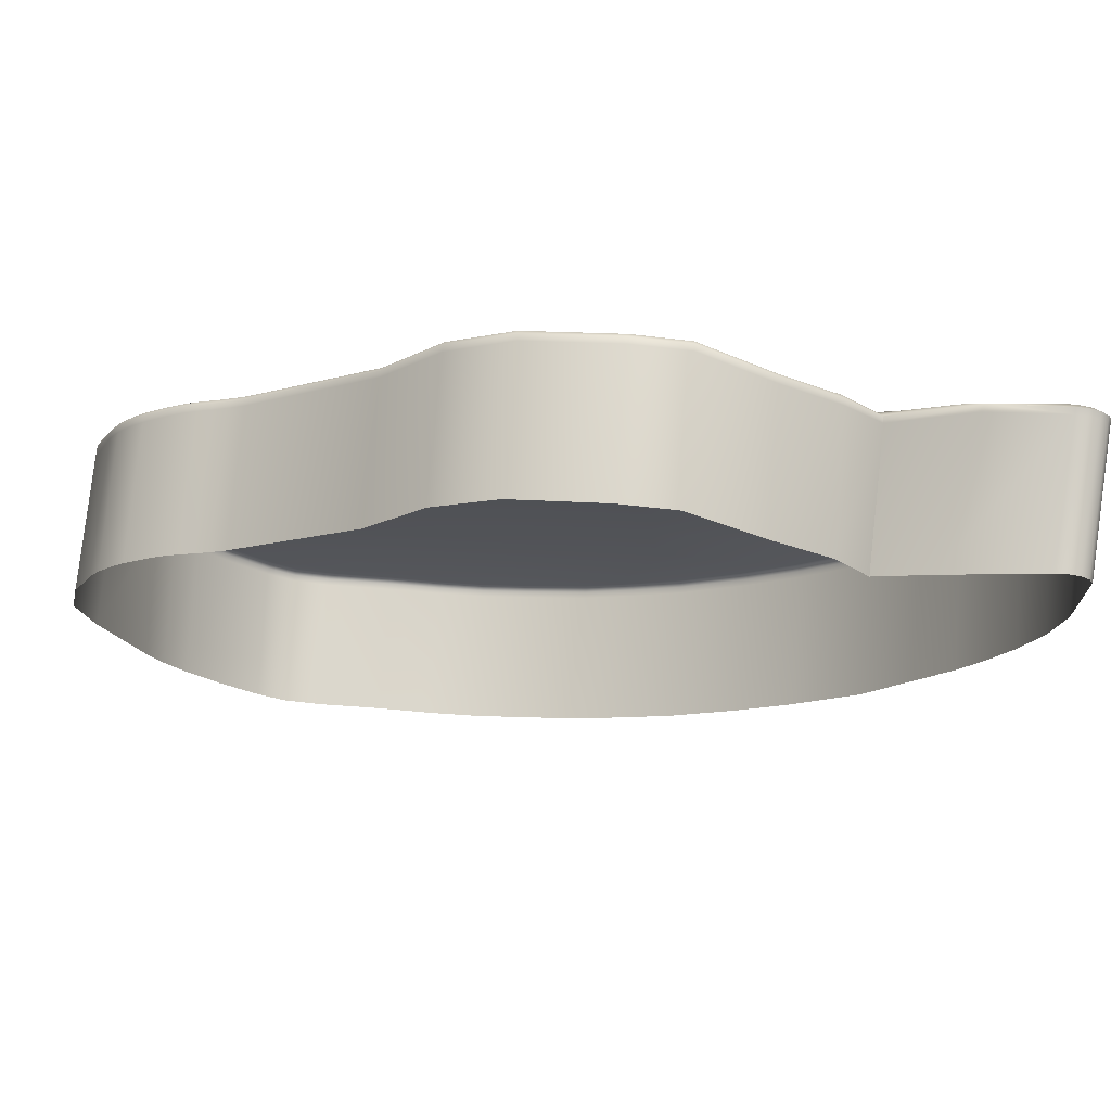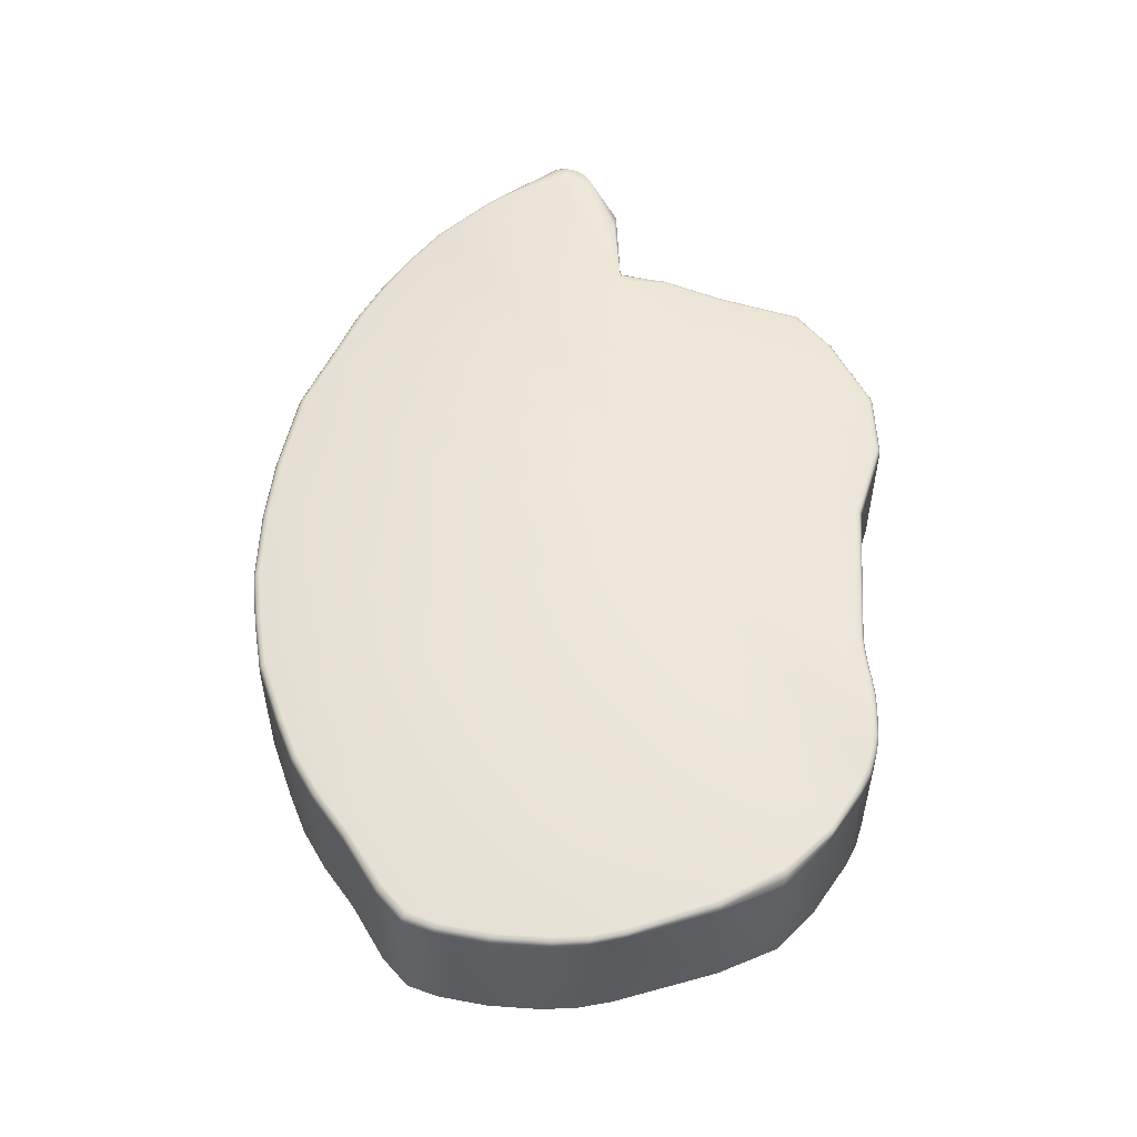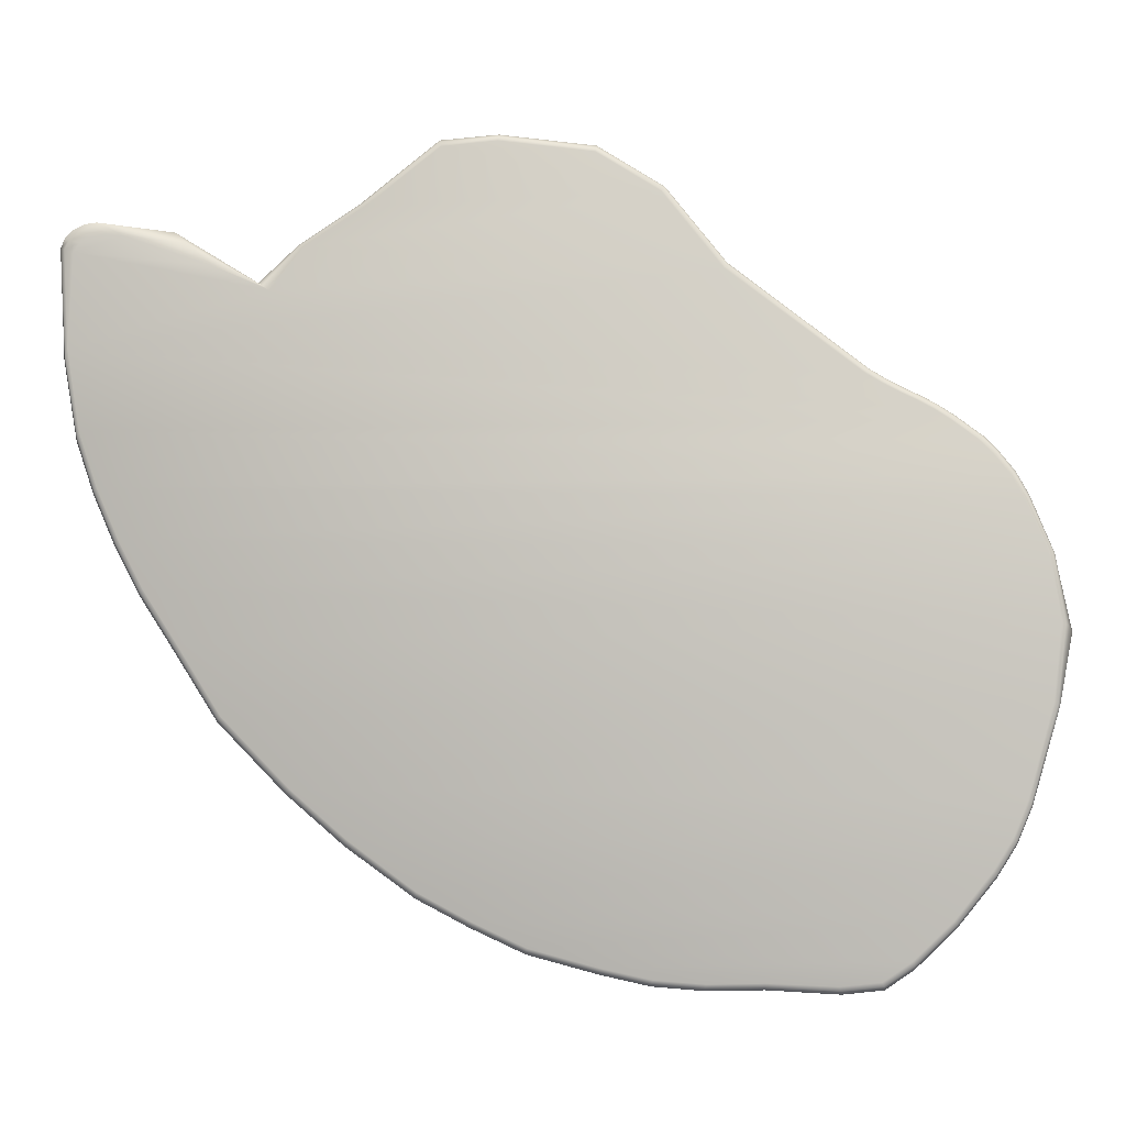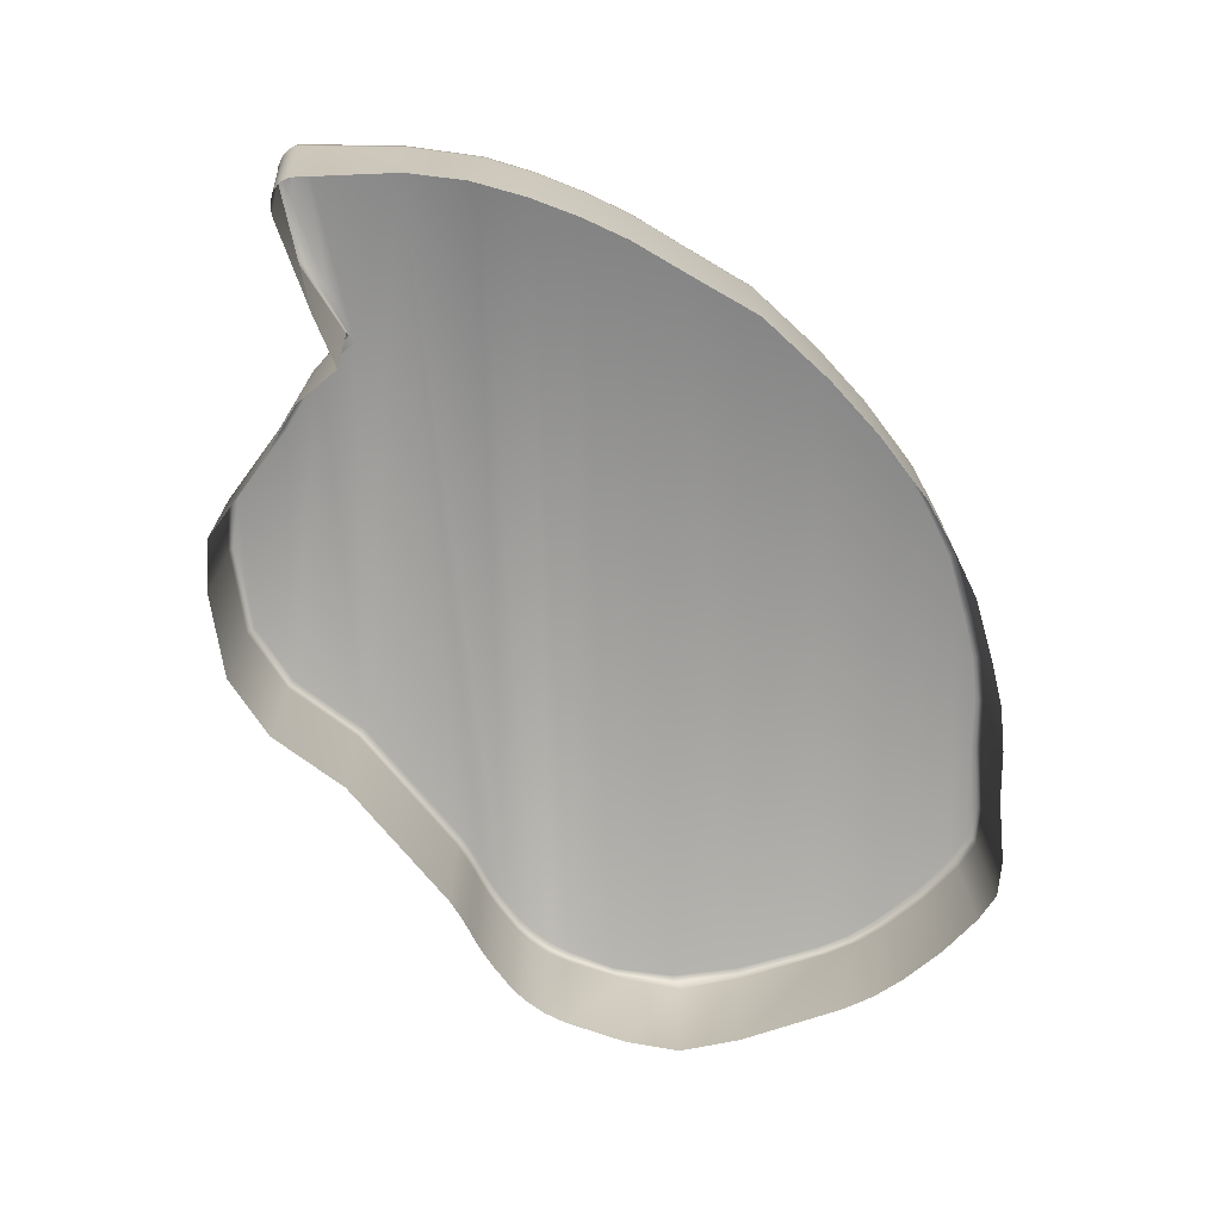
<metadata>
{"format":"obj","ext":"obj","renderer":"f3d","projection":"perspective","resolution":1024,"background":"white","views":[{"elev":73.0,"azim":4.9,"up":"+Z"},{"elev":53.4,"azim":-123.8,"up":"+Y"},{"elev":-2.1,"azim":-174.6,"up":"+Z"},{"elev":-71.0,"azim":91.4,"up":"+Y"}]}
</metadata>
<code>
g Layer3
v 1.041 0.3796 -0.2444
v 0.926 0.3968 -0.4263
v 0.9263 0.3796 -0.4282
v 0.7511 0.3796 -0.6081
v 0.7502 0.3968 -0.6069
v 0.6007 0.3796 -0.7375
v 0.6003 0.3967 -0.7361
v 0.4197 0.3796 -0.8674
v 0.4204 0.3966 -0.8656
v 0.2825 0.3796 -0.9384
v 0.2832 0.3966 -0.9368
v 0.1422 0.3796 -1.003
v 0.4195 0.4068 -0.8585
v 0.5972 0.4068 -0.7294
v 0.7454 0.4068 -0.6015
v 1.041 0.3968 -0.2432
v 0.922 0.4068 -0.42
v 1.129 0.3968 -0.1057
v 1.129 0.3796 -0.1068
v 1.192 0.3968 0.01818
v 1.193 0.3796 0.01679
v 1.249 0.3968 0.151
v 1.249 0.3796 0.1493
v 1.293 0.3968 0.2859
v 1.293 0.3796 0.2832
v 1.327 0.3969 0.4924
v 1.326 0.3796 0.4908
v 1.336 0.3796 0.7769
v 1.289 0.4068 0.2967
v 1.244 0.4068 0.1583
v 1.282 0.411 0.3079
v 1.321 0.4068 0.5012
v 1.188 0.4068 0.02493
v 1.339 0.3969 0.7793
v 1.328 0.3969 0.8053
v 1.326 0.3796 0.8027
v 1.306 0.3969 0.8268
v 1.304 0.3796 0.824
v 1.277 0.3969 0.8406
v 1.275 0.3796 0.8374
v 1.244 0.3969 0.8445
v 1.243 0.3796 0.8409
v 1.041 0.397 0.8156
v 1.035 0.3796 0.8077
v 0.8257 0.3796 0.6831
v 0.8251 0.3969 0.6838
v 1.006 0.4069 0.7851
v 0.8136 0.4069 0.6757
v 1.22 0.4069 0.8327
v 1.174 0.411 0.8082
v 1.244 0.3969 0.8445
v 1.277 0.3969 0.8406
v 1.256 0.4069 0.8315
v 1.306 0.3969 0.8268
v 1.288 0.4069 0.82
v 1.328 0.3969 0.8053
v 0.9426 0.411 0.7282
v 1.216 0.411 0.8127
v 1.312 0.4069 0.8003
v 1.255 0.411 0.8064
v 1.325 0.4069 0.7751
v 1.285 0.411 0.7905
v 1.301 0.411 0.7673
v 1.314 0.411 0.5199
v 0.794 0.411 0.6631
v -0.9069 0.41 0.3214
v 0.7159 0.4068 0.7754
v 0.722 0.3968 0.7788
v 0.8251 0.3969 0.6838
v 0.8257 0.3796 0.6831
v 0.7228 0.3796 0.7797
v 0.561 0.3967 0.8831
v 0.5619 0.3796 0.8844
v 0.362 0.3965 1.039
v 0.3621 0.3796 1.04
v 0.5567 0.4068 0.8781
v 0.7047 0.411 0.771
v 0.2121 0.3964 1.05
v 0.2122 0.3796 1.052
v 0.3601 0.4067 1.032
v -0.03426 0.3964 1.018
v -0.03348 0.3796 1.019
v -0.3516 0.411 0.7033
v 0.5477 0.411 0.8714
v 0.2123 0.4067 1.043
v -0.2048 0.3964 0.9121
v -0.2044 0.3796 0.9132
v -0.1962 0.411 0.8976
v 0.3559 0.411 1.02
v -0.03446 0.4067 1.011
v -0.361 0.3965 0.7176
v -0.361 0.3796 0.7185
v 0.2126 0.411 1.032
v -0.03157 0.411 0.9997
v -0.2029 0.4067 0.9065
v -0.3583 0.4067 0.7123
v -0.7112 0.3964 0.4489
v -0.7115 0.3796 0.4492
v -0.7067 0.4067 0.4454
v -0.7536 0.3964 0.4232
v -0.7538 0.3796 0.4236
v -0.6974 0.411 0.4386
v -0.7493 0.4067 0.4198
v -0.7401 0.411 0.4129
v -0.7977 0.3964 0.4
v -0.7978 0.3796 0.4004
v -0.7936 0.4067 0.3964
v -0.7845 0.411 0.3895
v -0.8377 0.3964 0.3809
v -0.838 0.3796 0.3812
v -0.8239 0.411 0.3707
v -0.8332 0.4067 0.3775
v -0.8665 0.4107 0.3475
v -0.8757 0.4062 0.3544
v -0.88 0.3959 0.3578
v -0.8802 0.379 0.3582
v -0.916 0.405 0.3282
v -0.9202 0.3945 0.3317
v -0.9203 0.3776 0.3321
v -0.9751 0.4083 0.2715
v -0.9892 0.3911 0.2812
v -0.9894 0.3741 0.2813
v -1.025 0.373 0.2461
v -0.9841 0.4021 0.2782
v -1.025 0.39 0.2462
v -1.019 0.4012 0.2435
v -1.067 0.3898 0.1935
v -1.067 0.3726 0.1932
v -1.01 0.4078 0.2368
v -1.062 0.4009 0.1908
v -1.053 0.4075 0.1843
v -1.1 0.3912 0.1345
v -1.099 0.3736 0.1338
v 1.236 0.411 0.1664
v -1.095 0.402 0.1321
v -1.16 0.3969 -0.008563
v -1.168 0.3796 -0.04427
v -1.087 0.4076 0.1257
v 1.179 0.411 0.03294
v -1.193 0.3975 -0.187
v -1.202 0.3796 -0.2003
v -1.153 0.4062 -0.002024
v -1.17 0.3968 -0.3804
v -1.172 0.3796 -0.3787
v -1.142 0.4087 -0.001817
v -1.185 0.407 -0.1809
v 1.124 0.4068 -0.09935
v -1.101 0.3966 -0.628
v -1.094 0.3796 -0.6438
v 1.116 0.411 -0.09141
v 1.036 0.4068 -0.237
v -1.173 0.411 -0.1787
v -1.164 0.4068 -0.3762
v 1.028 0.411 -0.2291
v 0.914 0.411 -0.4118
v -1.153 0.411 -0.3729
v 0.7368 0.411 -0.5936
v -1.099 0.4068 -0.6189
v -1.09 0.411 -0.6112
v 0.5908 0.411 -0.72
v -1.054 0.411 -0.7027
v -1.063 0.4067 -0.7104
v 0.4148 0.411 -0.8484
v -1.004 0.411 -0.7849
v -1.065 0.3966 -0.7195
v -1.056 0.3796 -0.7345
v -1.013 0.4067 -0.7927
v -1.015 0.3965 -0.802
v -1.005 0.3796 -0.8166
v -0.919 0.3966 -0.9238
v -0.9174 0.3796 -0.9285
v -0.8188 0.3796 -1.026
v -0.9169 0.4067 -0.9158
v -0.8148 0.3968 -1.027
v -0.9096 0.411 -0.9067
v -0.7415 0.3969 -1.078
v -0.7458 0.3796 -1.077
v -0.8137 0.4068 -1.018
v -0.6365 0.3972 -1.09
v -0.641 0.3796 -1.09
v -0.7402 0.4069 -1.069
v -0.4484 0.3964 -1.082
v -0.4486 0.3796 -1.083
v -0.635 0.4069 -1.081
v -0.2998 0.3965 -1.086
v -0.2997 0.3796 -1.087
v -0.449 0.4067 -1.074
v -0.1677 0.3965 -1.076
v -0.1678 0.3796 -1.078
v -0.03918 0.3965 -1.049
v -0.0393 0.3796 -1.05
v 0.1428 0.3966 -1.001
v -0.0403 0.4067 -1.042
v -0.169 0.4067 -1.069
v -0.3014 0.4067 -1.079
v -0.4524 0.411 -1.063
v 0.2825 0.4068 -0.93
v 0.1422 0.4067 -0.9943
v 0.2778 0.411 -0.92
v -0.04444 0.411 -1.032
v 0.1375 0.411 -0.9842
v -0.809 0.411 -1.006
v -0.7355 0.411 -1.057
v -0.1734 0.411 -1.059
v -0.306 0.411 -1.067
v -0.6303 0.411 -1.069
v 0.8257 0.3796 0.6831
v 0.8128 0.007 0.6662
v 0.7221 0.007 0.7803
v 0.7228 0.3796 0.7797
v 0.562 0.007 0.8845
v 0.5619 0.3796 0.8844
v 0.3617 0.007 1.04
v 0.3621 0.3796 1.04
v 0.2115 0.007 1.051
v 0.2122 0.3796 1.052
v -0.03267 0.006999 1.019
v -0.03348 0.3796 1.019
v -0.2042 0.006999 0.9131
v -0.2044 0.3796 0.9132
v -0.3609 0.006999 0.7167
v -0.361 0.3796 0.7185
v -0.7115 0.3796 0.4492
v -0.7107 0.006999 0.4487
v -0.7538 0.3796 0.4236
v -0.753 0.006999 0.4232
v -0.7978 0.3796 0.4004
v -0.7969 0.006999 0.4
v -0.838 0.3796 0.3812
v -0.8373 0.006999 0.3808
v -0.8802 0.379 0.3582
v -0.8795 0.006414 0.3579
v -0.9203 0.3776 0.3321
v -0.9197 0.005001 0.3319
v -0.9894 0.3741 0.2813
v -0.9877 0.001482 0.2825
v -1.023 0.0004108 0.2479
v -1.025 0.373 0.2461
v -1.067 0.3726 0.1932
v -1.065 -2.948e-08 0.1952
v -1.099 0.3736 0.1338
v -1.098 0.001118 0.1362
v -1.168 0.3796 -0.04427
v -1.167 0.006999 -0.03359
v -1.202 0.3796 -0.2003
v -1.2 0.006999 -0.1873
v -1.172 0.3796 -0.3787
v -1.169 0.006999 -0.3638
v -1.094 0.3796 -0.6438
v -1.079 0.006999 -0.6508
v -1.056 0.3796 -0.7345
v -1.04 0.006999 -0.7408
v -1.005 0.3796 -0.8166
v -0.9889 0.006999 -0.8226
v -0.9174 0.3796 -0.9285
v -0.9022 0.006999 -0.9332
v -0.8188 0.3796 -1.026
v -0.8051 0.006999 -1.03
v -0.7458 0.3796 -1.077
v -0.7323 0.006999 -1.082
v -0.641 0.3796 -1.09
v -0.6277 0.006999 -1.094
v -0.4452 0.006999 -1.082
v -0.4486 0.3796 -1.083
v -0.2975 0.006999 -1.086
v -0.2997 0.3796 -1.087
v -0.1678 0.3796 -1.078
v -0.1657 0.006999 -1.077
v -0.0393 0.3796 -1.05
v -0.03722 0.006999 -1.05
v 0.144 0.006999 -1.002
v 0.1422 0.3796 -1.003
v 0.2825 0.3796 -0.9384
v 0.2842 0.007 -0.9381
v 0.4197 0.3796 -0.8674
v 0.4212 0.007 -0.8669
v 0.6012 0.007 -0.7372
v 0.6007 0.3796 -0.7375
v 0.7511 0.3796 -0.6081
v 0.7515 0.007 -0.6078
v 0.9263 0.3796 -0.4282
v 0.9241 0.007 -0.4304
v 1.041 0.007 -0.2394
v 1.041 0.3796 -0.2444
v 1.129 0.3796 -0.1068
v 1.128 0.007 -0.09964
v 1.193 0.3796 0.01679
v 1.189 0.007 0.02463
v 1.249 0.3796 0.1493
v 1.193 0.3796 0.01679
v 1.243 0.007 0.1577
v 1.293 0.3796 0.2832
v 1.289 0.007 0.3073
v 1.313 0.007 0.4701
v 1.326 0.3796 0.4908
v 1.308 0.007 0.7582
v 1.336 0.3796 0.7769
v 1.326 0.3796 0.8027
v 1.296 0.007 0.7827
v 1.035 0.3796 0.8077
v 0.8128 0.007 0.6662
v 0.8257 0.3796 0.6831
v 0.9523 0.007 0.7209
v 1.243 0.3796 0.8409
v 1.213 0.007 0.8076
v 1.296 0.007 0.7827
v 1.304 0.3796 0.824
v 1.326 0.3796 0.8027
v 1.274 0.007 0.8007
v 1.275 0.3796 0.8374
v 1.304 0.3796 0.824
v 1.245 0.007 0.8094
v 1.213 0.007 0.8076
v 1.243 0.3796 0.8409
v 1.275 0.3796 0.8374
g Layer3_0
f 3 2 1
f 2 3 4
f 5 2 4
f 5 4 6
f 7 5 6
f 7 6 8
f 9 7 8
f 8 10 9
f 10 11 9
f 10 12 11
f 7 9 13
f 9 11 13
f 5 7 14
f 14 7 13
f 2 5 15
f 15 5 14
f 2 16 1
f 17 2 15
f 16 2 17
f 16 18 1
f 18 19 1
f 18 20 19
f 20 21 19
f 20 22 21
f 22 23 21
f 22 24 23
f 24 25 23
f 24 26 25
f 26 27 25
f 27 26 28
f 29 24 22
f 26 24 29
f 30 22 20
f 30 29 22
f 31 29 30
f 32 29 31
f 32 26 29
f 33 20 18
f 33 30 20
f 26 34 28
f 34 26 32
f 34 35 28
f 35 36 28
f 35 37 36
f 37 38 36
f 37 39 38
f 39 40 38
f 39 41 40
f 41 42 40
f 41 43 42
f 43 44 42
f 44 43 45
f 43 46 45
f 46 43 47
f 48 46 47
f 47 43 49
f 47 49 50
f 43 51 49
f 49 51 52
f 53 49 52
f 50 49 53
f 53 52 54
f 55 53 54
f 55 54 56
f 48 47 57
f 57 47 50
f 58 53 55
f 58 50 53
f 59 55 56
f 59 56 34
f 60 58 55
f 50 58 60
f 60 55 59
f 61 59 34
f 61 34 32
f 62 60 59
f 50 60 62
f 62 59 61
f 50 62 63
f 57 50 63
f 63 62 61
f 61 32 64
f 63 61 64
f 64 32 31
f 63 64 65
f 65 57 63
f 66 64 31
f 65 48 57
f 67 48 65
f 67 68 48
f 68 69 48
f 69 68 70
f 68 71 70
f 68 72 71
f 72 68 67
f 72 73 71
f 72 74 73
f 74 75 73
f 76 72 67
f 74 72 76
f 77 67 65
f 76 67 77
f 74 78 75
f 78 79 75
f 80 74 76
f 78 74 80
f 78 81 79
f 81 82 79
f 83 77 65
f 83 65 64
f 84 76 77
f 80 76 84
f 85 78 80
f 81 78 85
f 81 86 82
f 86 87 82
f 88 84 77
f 83 88 77
f 89 80 84
f 85 80 89
f 88 89 84
f 90 81 85
f 86 81 90
f 86 91 87
f 91 92 87
f 93 85 89
f 90 85 93
f 94 93 89
f 94 90 93
f 88 94 89
f 95 86 90
f 95 90 94
f 88 95 94
f 91 86 95
f 96 95 88
f 96 91 95
f 83 96 88
f 91 97 92
f 91 96 97
f 97 98 92
f 96 83 99
f 96 99 97
f 97 100 98
f 100 101 98
f 83 102 99
f 102 83 64
f 99 103 97
f 103 100 97
f 102 104 99
f 104 102 64
f 104 103 99
f 100 105 101
f 105 106 101
f 103 107 100
f 107 105 100
f 104 108 103
f 108 104 64
f 108 107 103
f 106 105 109
f 110 106 109
f 111 108 64
f 108 111 107
f 107 112 105
f 111 112 107
f 112 109 105
f 113 111 64
f 112 111 113
f 66 113 64
f 114 112 113
f 109 112 114
f 114 113 66
f 109 115 110
f 115 109 114
f 115 116 110
f 117 114 66
f 115 114 117
f 115 118 116
f 118 115 117
f 118 119 116
f 66 120 117
f 120 66 31
f 119 118 121
f 122 119 121
f 123 122 121
f 117 124 118
f 124 121 118
f 120 124 117
f 125 123 121
f 125 121 124
f 126 124 120
f 126 125 124
f 123 125 127
f 128 123 127
f 129 120 31
f 129 126 120
f 125 126 130
f 127 125 130
f 126 129 131
f 131 129 31
f 130 126 131
f 128 127 132
f 133 128 132
f 131 31 134
f 134 31 30
f 134 30 33
f 127 130 135
f 132 127 135
f 132 136 133
f 136 132 135
f 136 137 133
f 130 131 138
f 138 131 134
f 135 130 138
f 139 134 33
f 138 134 139
f 136 140 137
f 140 141 137
f 142 136 135
f 142 135 138
f 140 136 142
f 140 143 141
f 143 144 141
f 145 142 138
f 145 138 139
f 146 140 142
f 143 140 146
f 146 142 145
f 139 33 147
f 147 33 18
f 147 18 16
f 143 148 144
f 148 149 144
f 145 139 150
f 150 139 147
f 151 147 16
f 150 147 151
f 151 16 17
f 152 146 145
f 152 145 150
f 153 143 146
f 148 143 153
f 153 146 152
f 154 150 151
f 152 150 154
f 151 17 155
f 154 151 155
f 156 152 154
f 156 153 152
f 156 154 155
f 155 17 157
f 156 155 157
f 17 15 157
f 158 153 156
f 158 148 153
f 159 156 157
f 159 158 156
f 157 15 160
f 15 14 160
f 161 159 157
f 159 161 158
f 161 157 160
f 158 162 148
f 161 162 158
f 160 14 163
f 14 13 163
f 164 161 160
f 161 164 162
f 164 160 163
f 162 165 148
f 149 148 165
f 166 149 165
f 162 167 165
f 164 167 162
f 166 165 168
f 167 168 165
f 169 166 168
f 168 170 169
f 170 168 167
f 170 171 169
f 171 170 172
f 173 167 164
f 173 170 167
f 170 174 172
f 174 170 173
f 175 173 164
f 175 164 163
f 174 176 172
f 176 177 172
f 178 174 173
f 178 173 175
f 176 179 177
f 179 180 177
f 176 174 181
f 174 178 181
f 180 179 182
f 183 180 182
f 179 176 184
f 176 181 184
f 182 185 183
f 185 186 183
f 182 179 187
f 179 184 187
f 185 182 187
f 185 188 186
f 188 189 186
f 188 190 189
f 190 191 189
f 191 190 12
f 190 192 12
f 12 192 11
f 193 190 188
f 192 190 193
f 194 188 185
f 194 193 188
f 195 185 187
f 195 194 185
f 187 184 196
f 195 187 196
f 11 192 197
f 11 197 13
f 13 197 163
f 198 192 193
f 192 198 197
f 197 199 163
f 197 198 199
f 175 163 199
f 200 193 194
f 198 193 200
f 198 201 199
f 175 199 201
f 201 198 200
f 202 175 201
f 202 201 200
f 202 178 175
f 178 202 203
f 203 202 200
f 181 178 203
f 204 200 194
f 203 200 204
f 204 194 195
f 205 204 195
f 205 195 196
f 205 196 204
f 203 204 196
f 181 203 206
f 196 206 203
f 184 181 206
f 184 206 196
g Layer3_1
f 209 208 207
f 210 209 207
f 211 209 210
f 212 211 210
f 213 211 212
f 214 213 212
f 215 213 214
f 216 215 214
f 217 215 216
f 218 217 216
f 219 217 218
f 220 219 218
f 221 219 220
f 222 221 220
f 221 222 223
f 224 221 223
f 223 225 224
f 225 226 224
f 225 227 226
f 227 228 226
f 228 227 229
f 230 228 229
f 229 231 230
f 231 232 230
f 231 233 232
f 233 234 232
f 234 233 235
f 236 234 235
f 237 236 235
f 238 237 235
f 237 238 239
f 240 237 239
f 240 239 241
f 242 240 241
f 242 241 243
f 244 242 243
f 244 243 245
f 246 244 245
f 246 245 247
f 248 246 247
f 248 247 249
f 250 248 249
f 249 251 250
f 251 252 250
f 251 253 252
f 253 254 252
f 254 253 255
f 256 254 255
f 256 255 257
f 258 256 257
f 258 257 259
f 260 258 259
f 260 259 261
f 262 260 261
f 262 261 263
f 261 264 263
f 265 263 264
f 266 265 264
f 265 266 267
f 268 265 267
f 268 267 269
f 270 268 269
f 271 270 269
f 272 271 269
f 272 273 271
f 273 274 271
f 273 275 274
f 275 276 274
f 277 276 275
f 278 277 275
f 278 279 277
f 279 280 277
f 279 281 280
f 281 282 280
f 283 282 281
f 284 283 281
f 284 285 283
f 285 286 283
f 285 287 286
f 287 288 286
f 290 289 288
f 289 291 288
f 289 292 291
f 292 293 291
f 294 293 292
f 295 294 292
f 296 294 295
f 297 296 295
f 297 298 296
f 298 299 296
f 302 301 300
f 301 303 300
f 300 303 304
f 303 305 304
f 308 307 306
f 307 309 306
f 311 310 309
f 310 312 309
f 314 313 312
f 315 314 312

</code>
